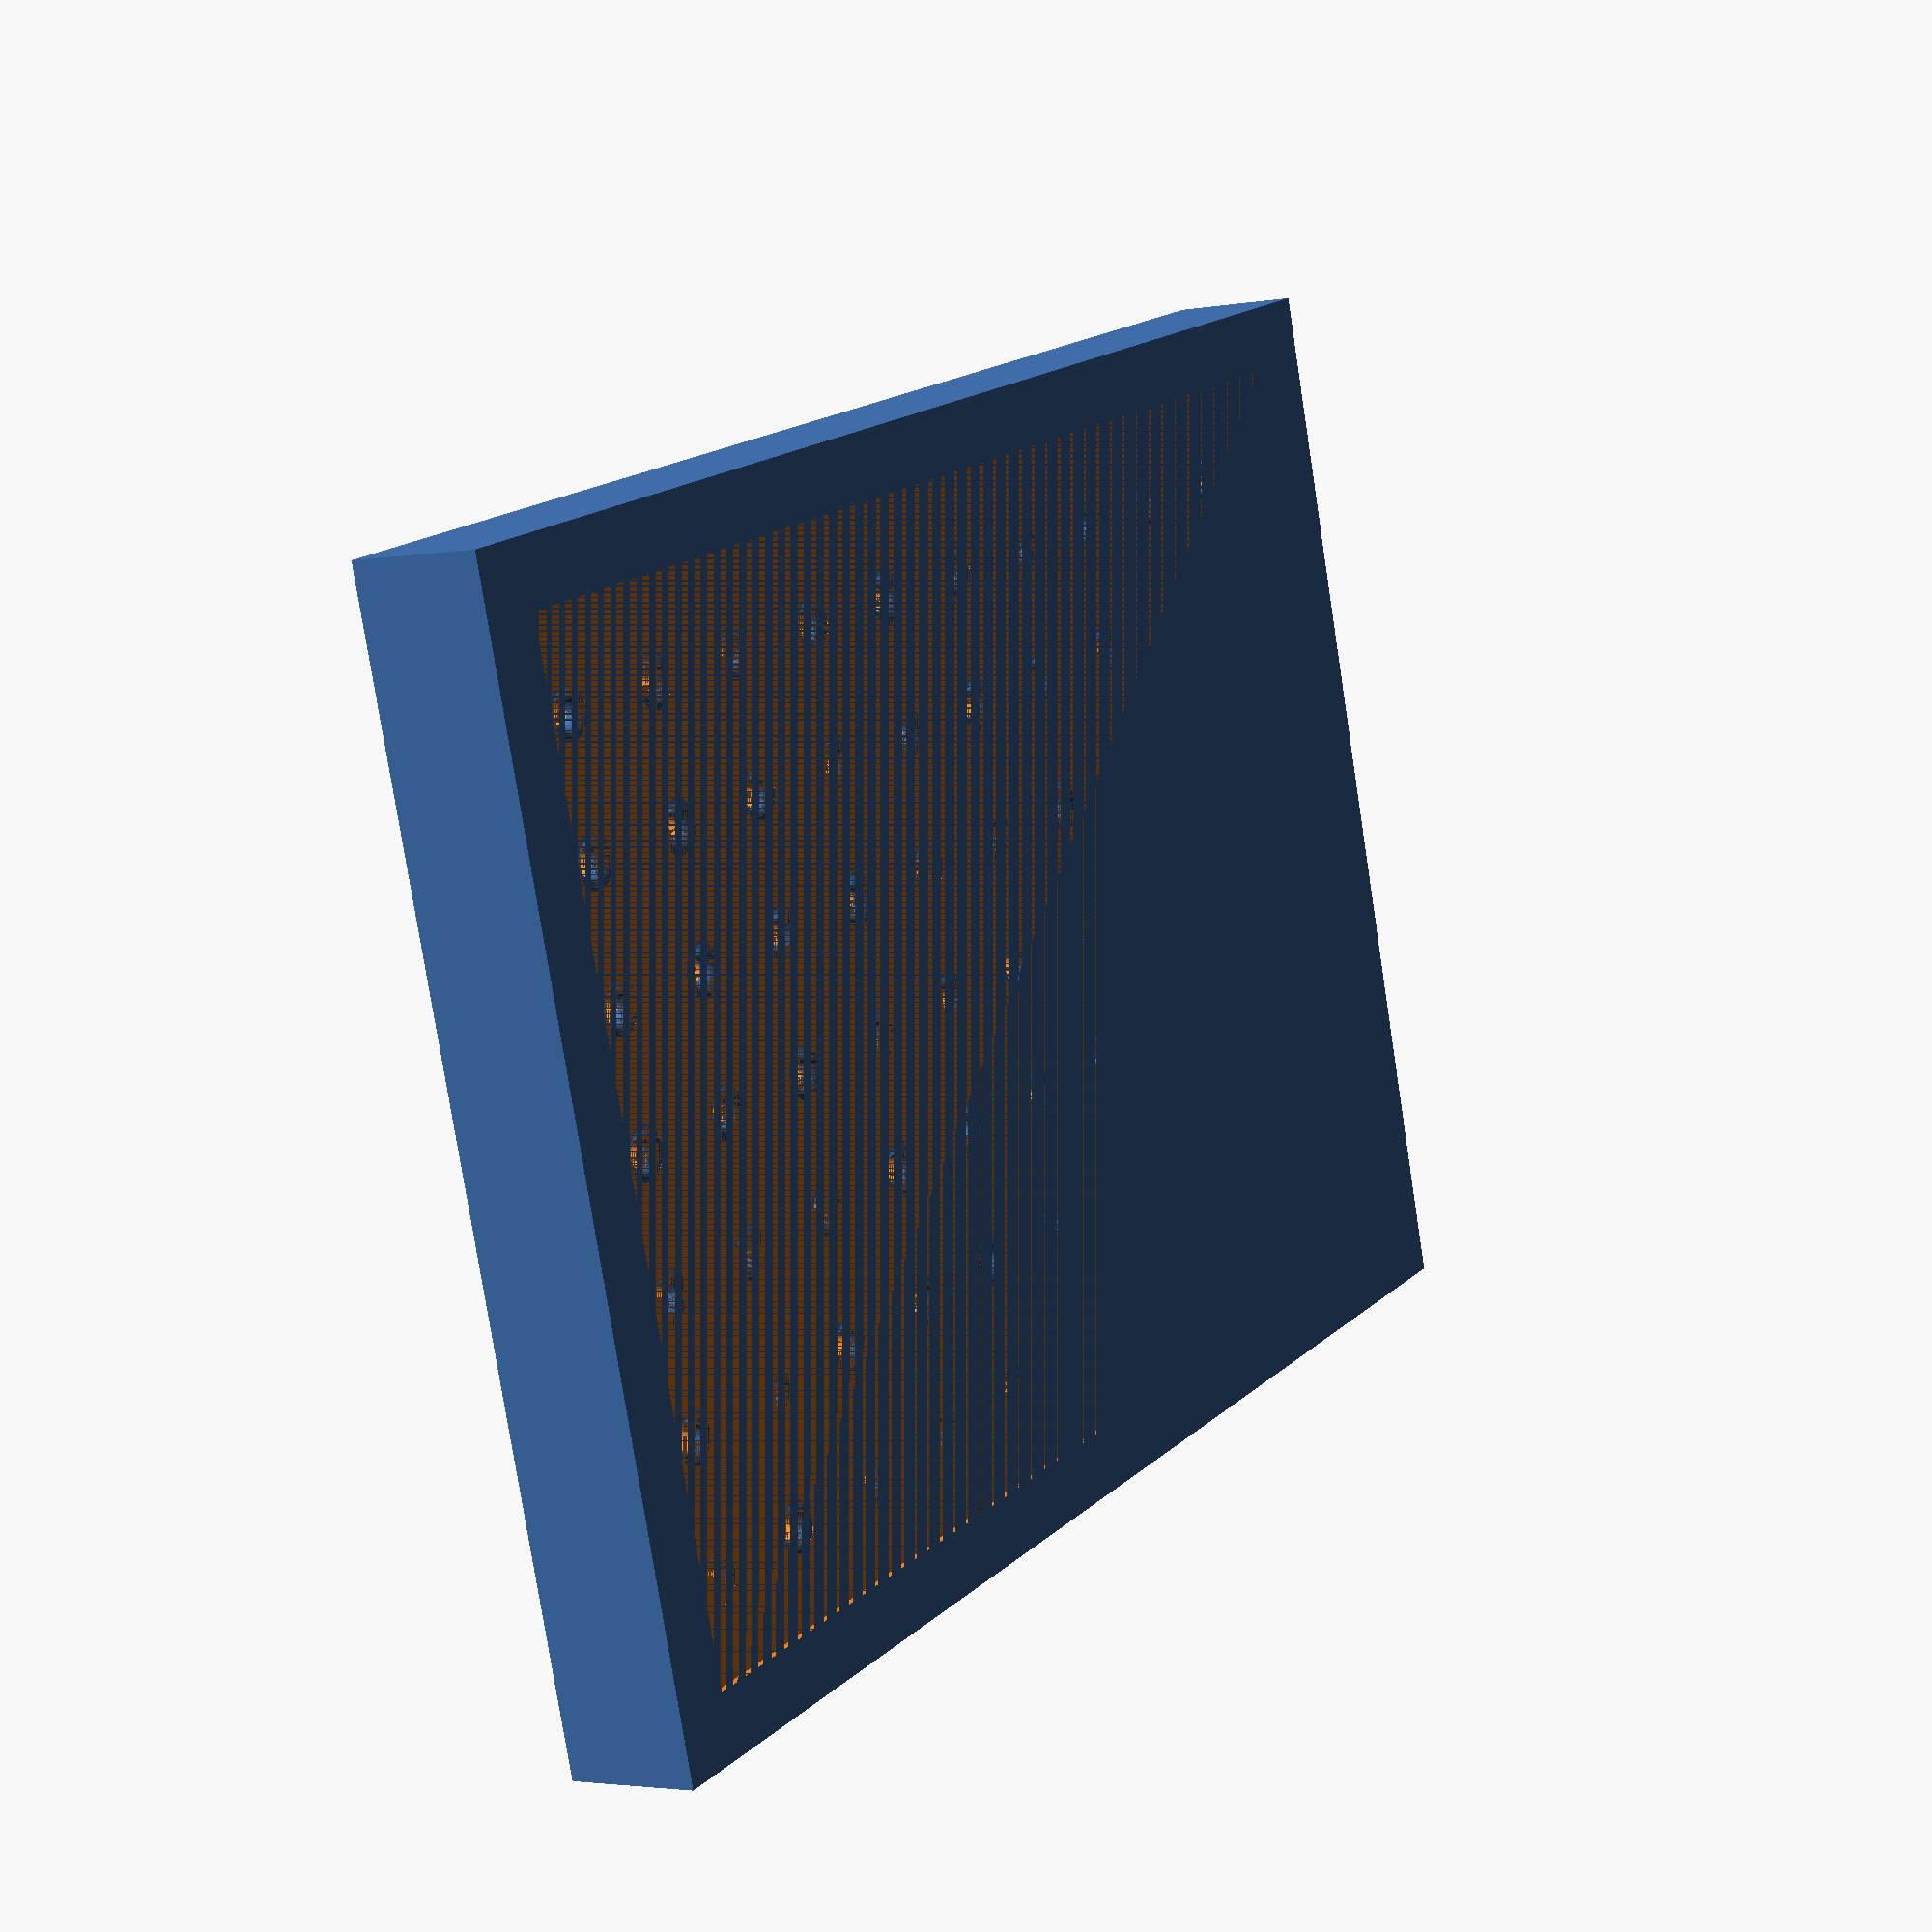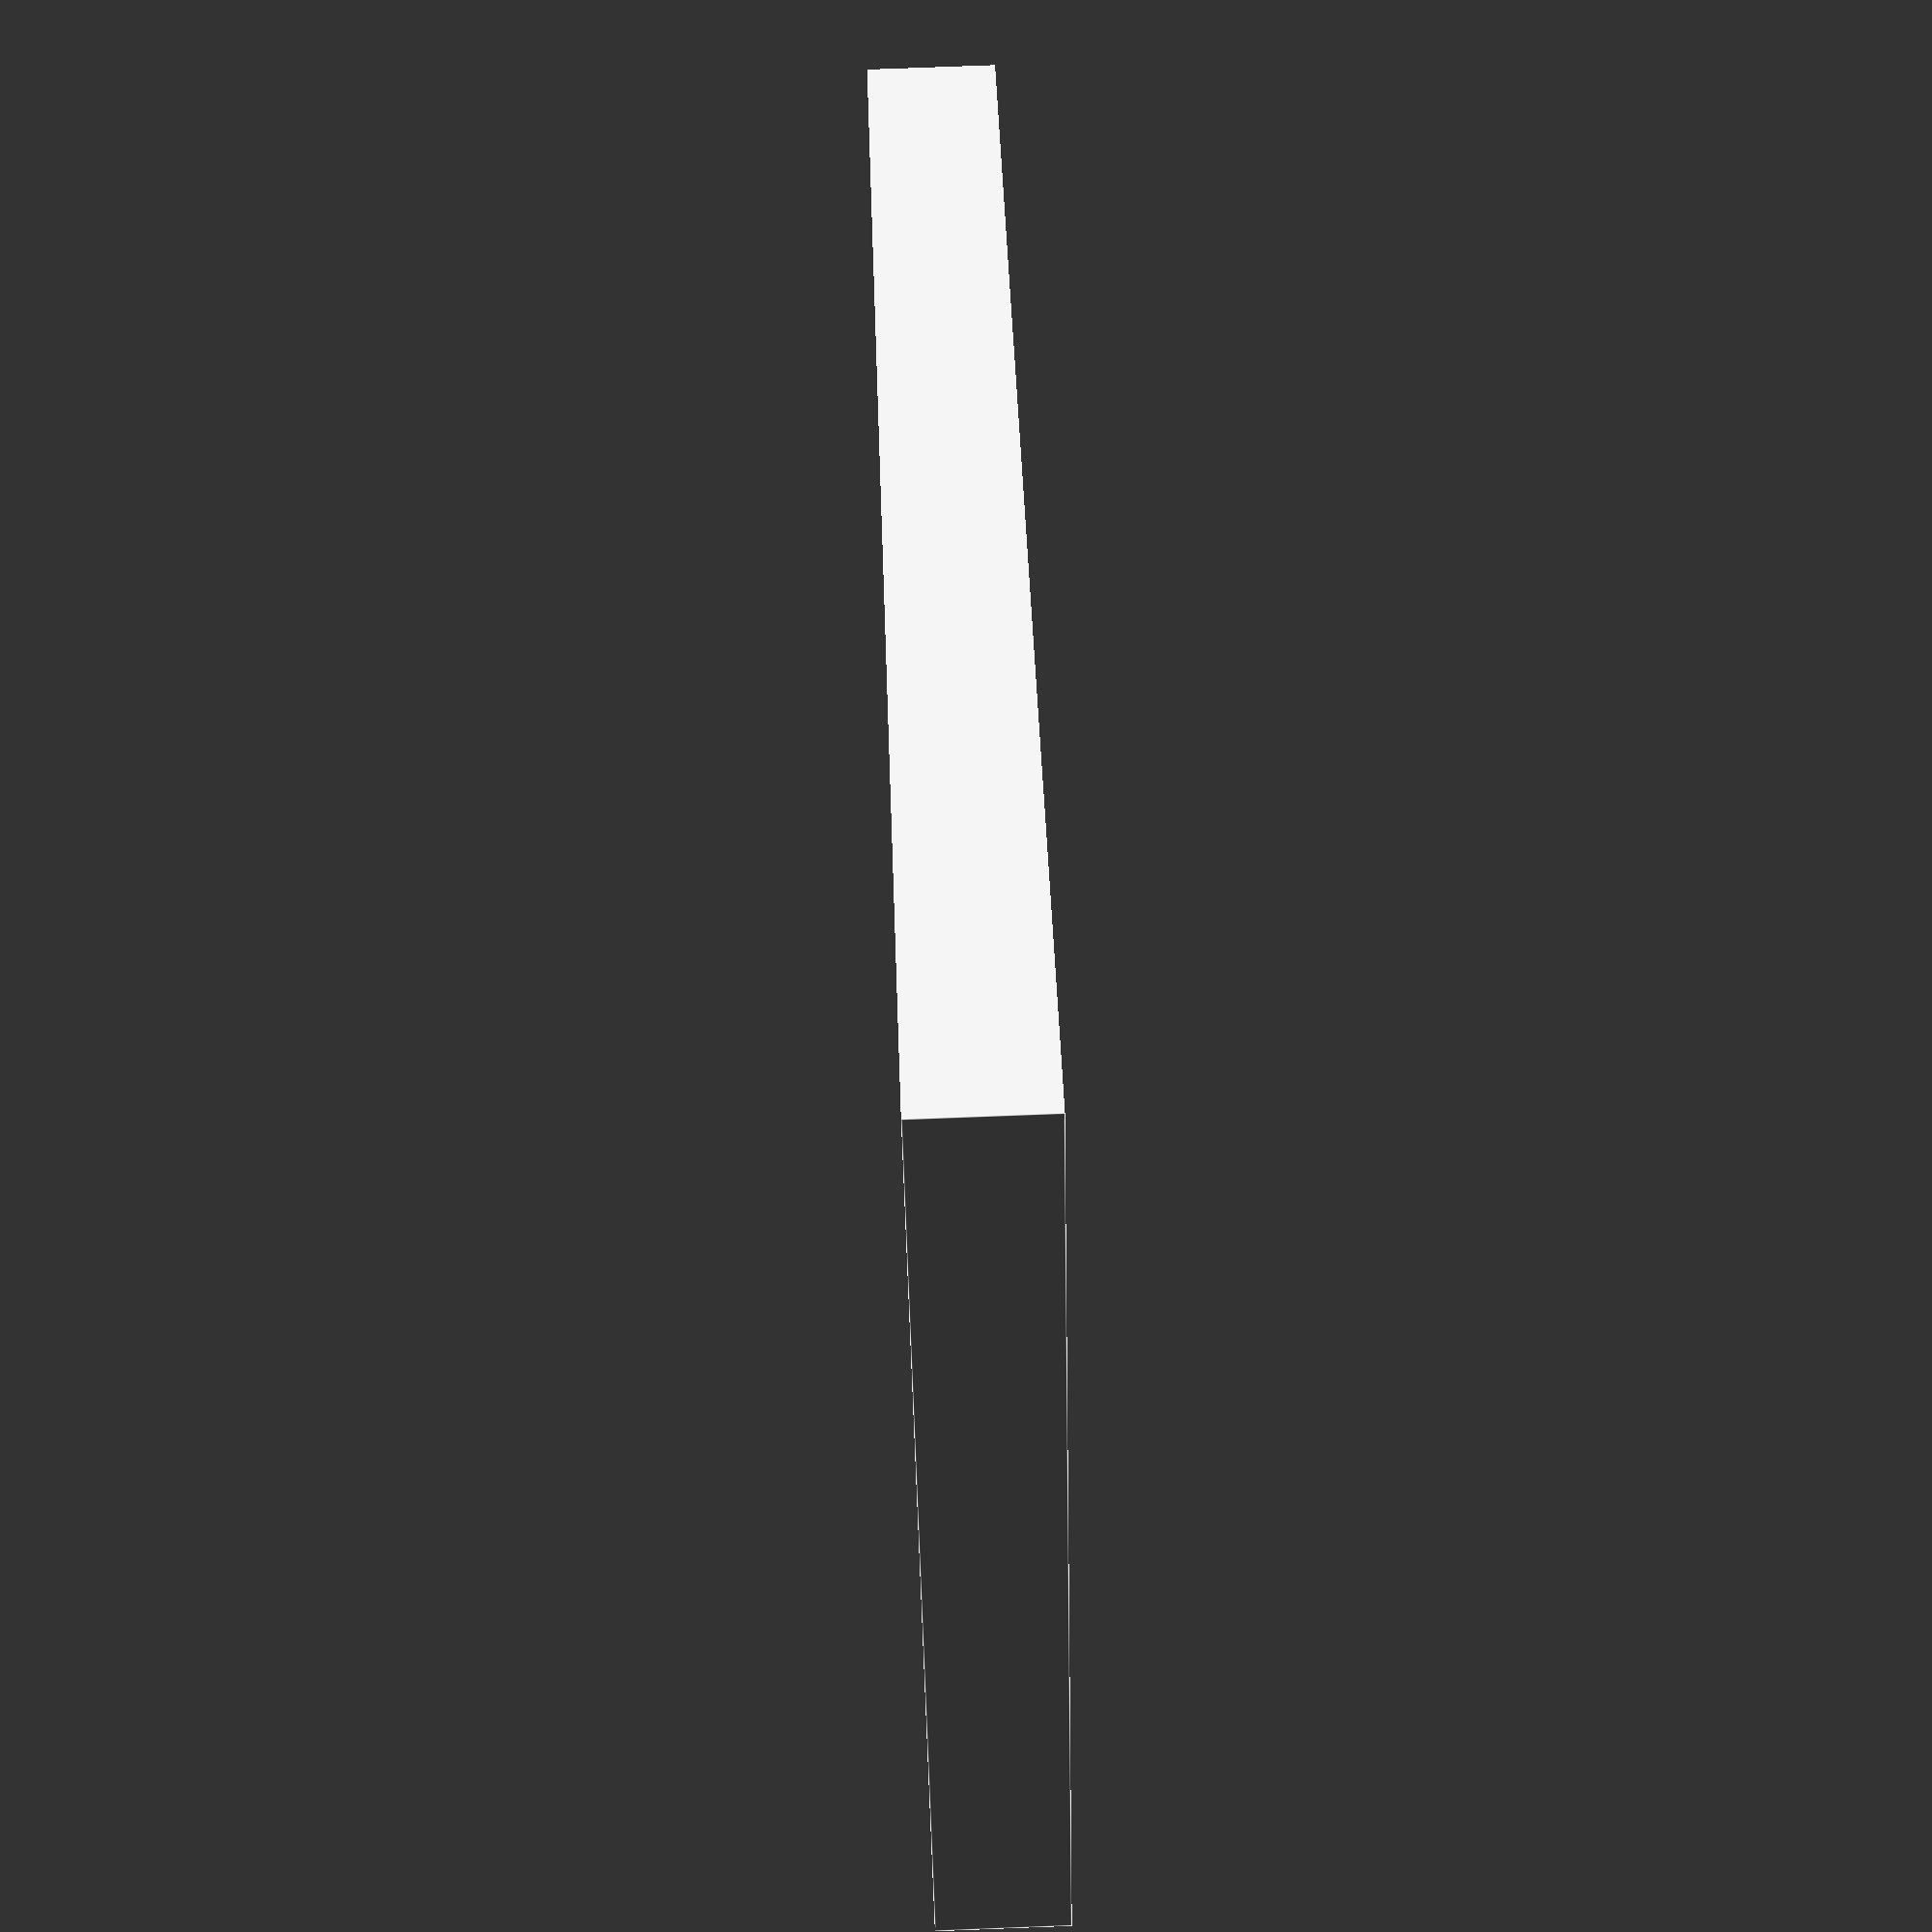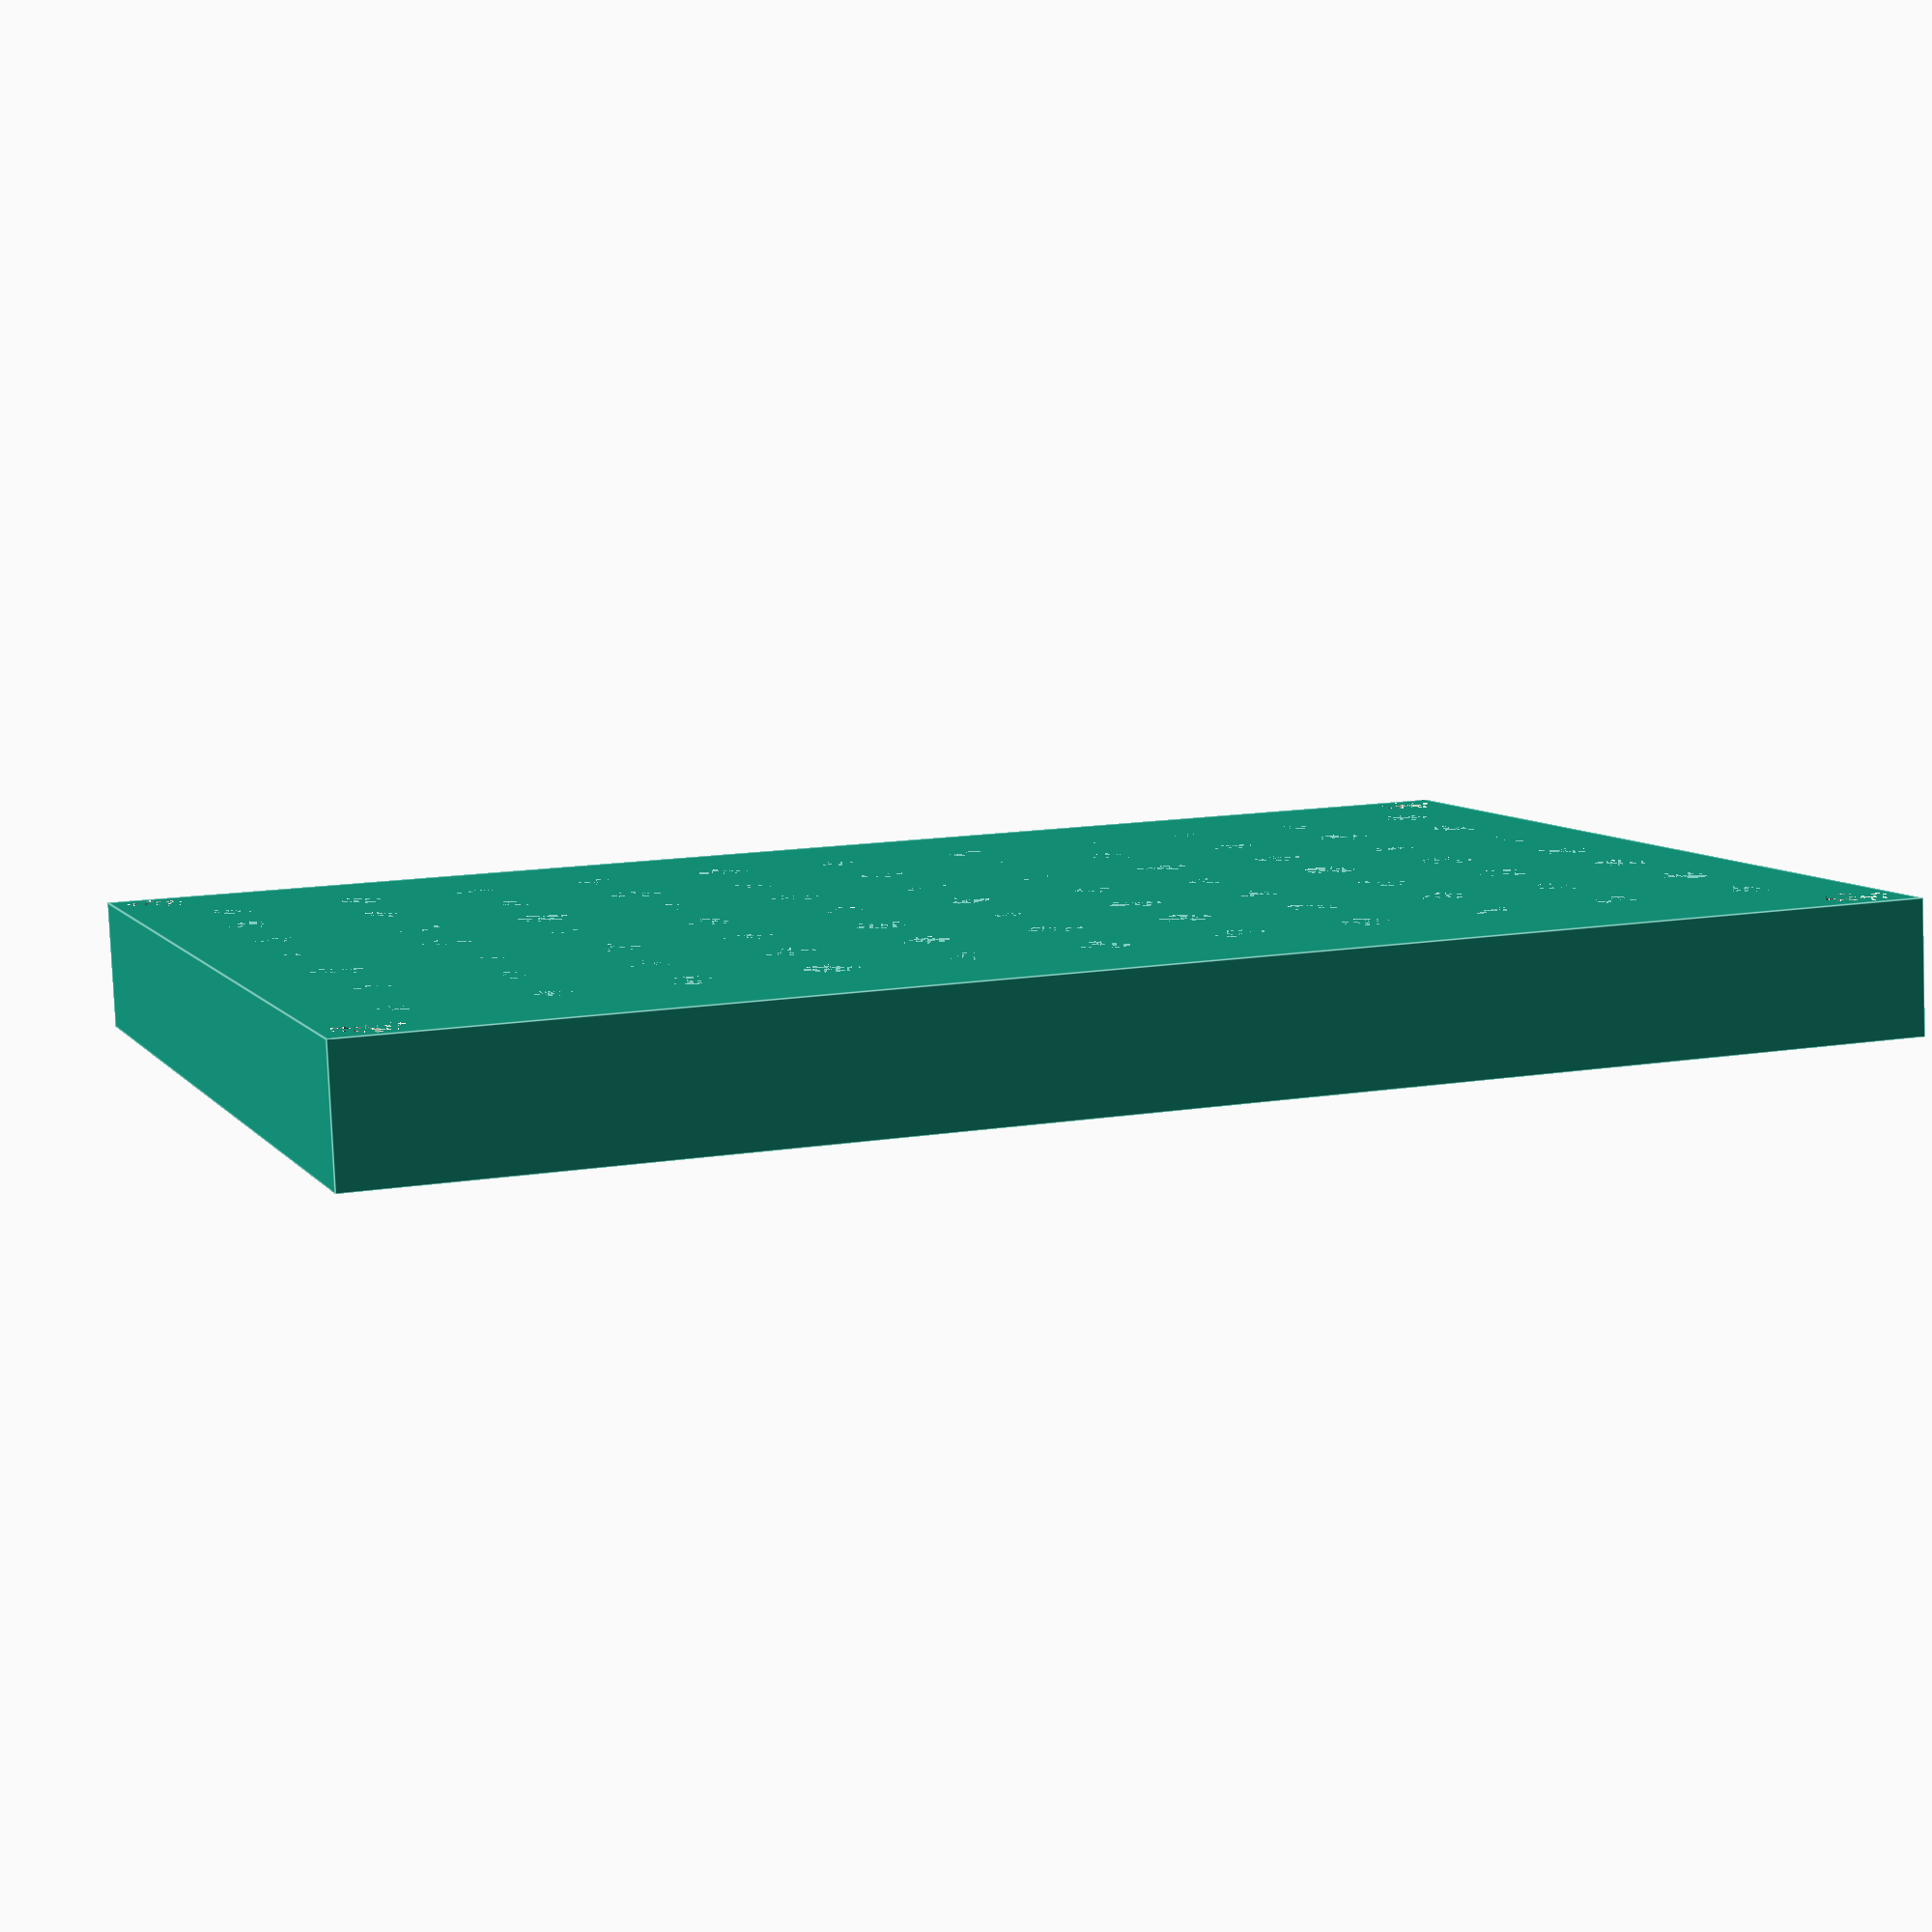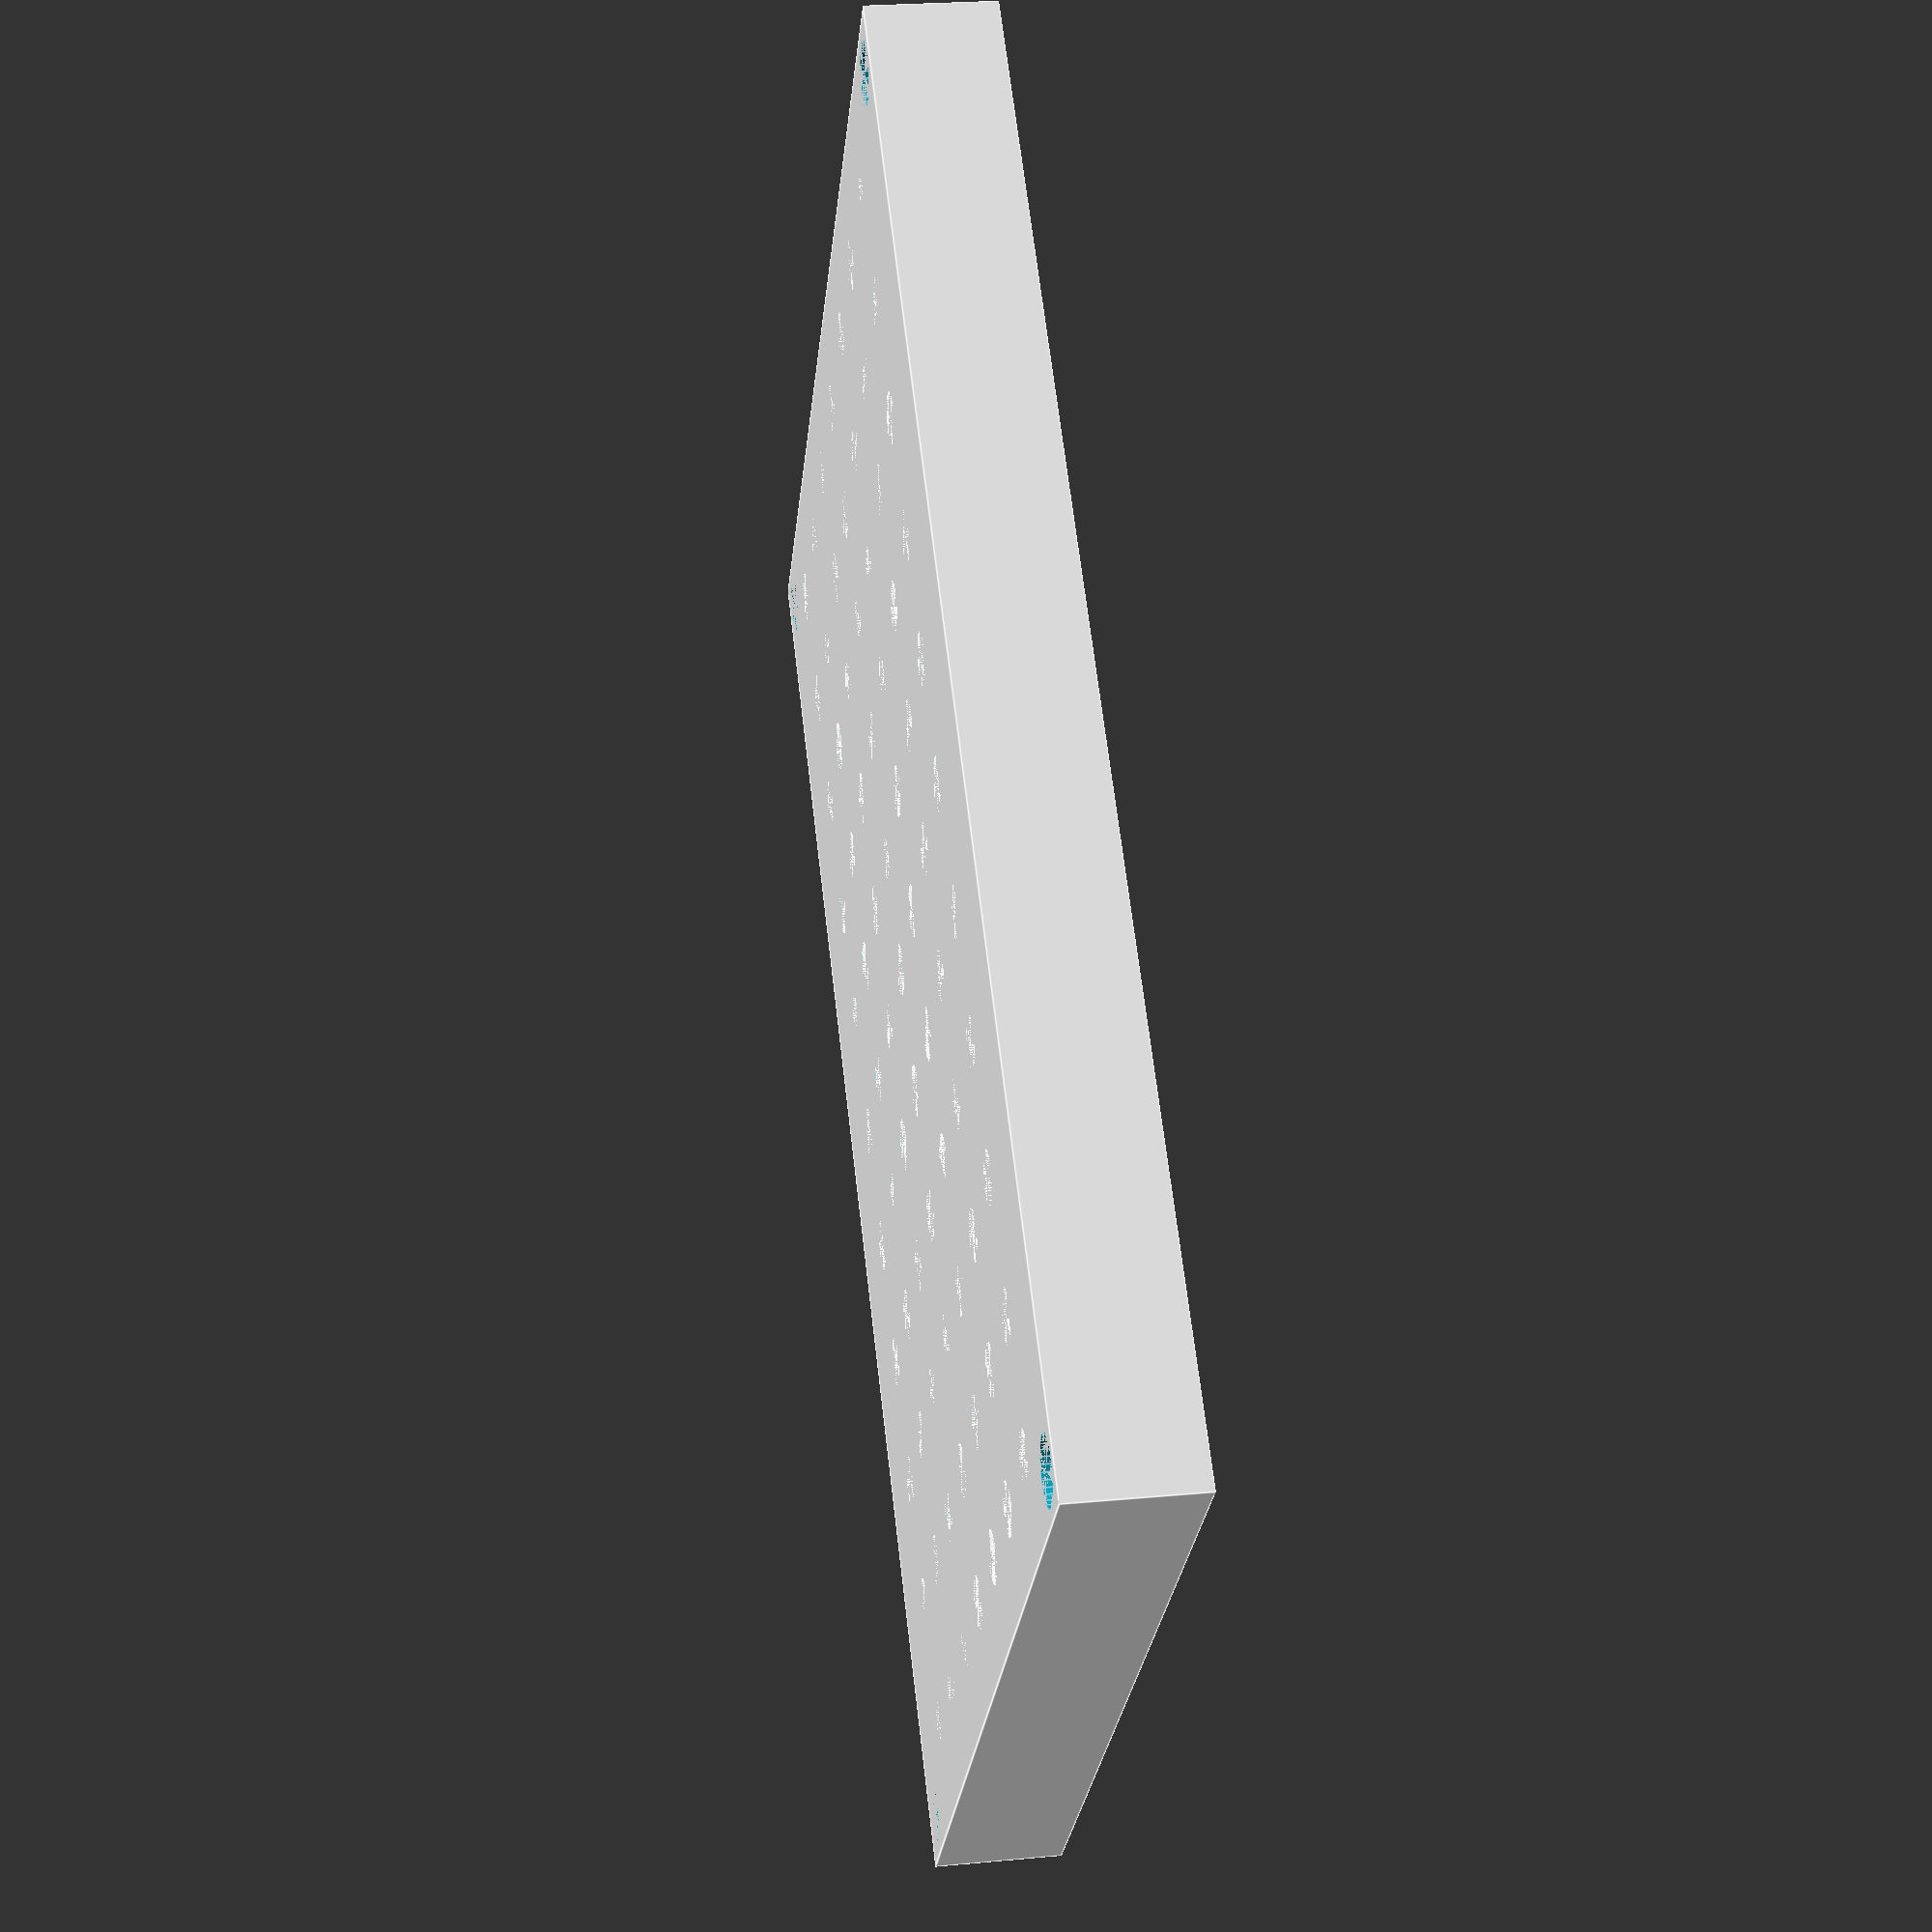
<openscad>
//Metric-Paper Number
A = 7;
//Paper Thickness (mm)
thickness = 0.5;
//distance between points (mm)
dd = 10;
//height of board (mm)
H = 10;
//Hole Radius (mm)
R = 1;
//Hole-Rounding Radius (mm)
rR = 1;

//excess length on (each) sides (mm)
B = 10;
//magnet radius
mR = 2.5;
//magnet height
mH = 3;
//distance to offset magnets from edges
mD = 1;

fn_constant = 4*PI;

function metricPaperShort(a) = 1000*sqrt(
    (2^-a)/sqrt(2)
);
function metricPaperLong(a) = 1000*sqrt(
    (2^-a)*sqrt(2)
);

module metricPaper(a, height = 0.5, center = true) {
    cube(
        [metricPaperShort(a), metricPaperLong(a), height],
        center
    );
}

module torus(inner_diameter, outer_diameter, center = true) {
    distance = (outer_diameter+inner_diameter)/2;
    diameter = (outer_diameter-inner_diameter);
    $fn = fn_constant*diameter;
    rotate_extrude() {
        translate([distance,0,0]) {
            circle(d = diameter);
        }
    }
}

module innerCylinder(column_radius, height, rounding_radius, center = true) {
    union() {
        //central column
        $fn = 4*fn_constant*column_radius;
        cylinder(h = height, r = column_radius, center = center);
        
        //top inverse-torus
        difference() {
            translate([0,0,height/-2 + rounding_radius/2]) {
                $fn = fn_constant*rounding_radius;
                cylinder(h = rounding_radius, r = column_radius+rounding_radius, center = center);
            }
            translate([0,0,height/-2 + rounding_radius]) {
                torus(
                    inner_diameter = column_radius,
                    outer_diameter = column_radius+2*rounding_radius,
                    center = center
                );
            }
        }
        
        //bottom inverse-torus
        difference() {
            translate([0,0,height/2 - rounding_radius/2]) {
                $fn = fn_constant*rounding_radius;
                cylinder(h = rounding_radius, r = column_radius+rounding_radius, center = center);
            }
            translate([0,0,height/2 - rounding_radius]) {
                torus(
                    inner_diameter = column_radius,
                    outer_diameter = column_radius+2*rounding_radius,
                    center = center
                );
            }
        }
    }
}

//TODO: convert to single double-loop
module perferations(a, distance, height, radius, rounding_radius, center = true) {
    short_side = metricPaperShort(a)/2;
    long_side  = metricPaperLong(a)/2;
    // Square-Lattice (Circlar) Perferations
    union() {
        //(+,+), including zeros
        for(dx = [0:distance:short_side]) {
            for(dy = [0:distance:long_side]) {
                translate([dx, dy, 0]) {
                    innerCylinder(
                        column_radius = radius,
                        height = height,
                        rounding_radius = rounding_radius,
                        center = center
                    );
                }
            }
        }
        //(-,+)
        for(dx = [-distance:-distance:-short_side]) {
            for(dy = [distance:distance:long_side]) {
                translate([dx, dy, 0]) {
                    innerCylinder(
                        column_radius = radius,
                        height = height,
                        rounding_radius = rounding_radius,
                        center = center
                    );
                }
            }
        }
        //(+,-)
        for(dx = [distance:distance:short_side]) {
            for(dy = [-distance:-distance:-long_side]) {
                translate([dx, dy, 0]) {
                    innerCylinder(
                        column_radius = radius,
                        height = height,
                        rounding_radius = rounding_radius,
                        center = center
                    );
                }
            }
        }
        //(-,-), including zeros
        for(dx = [0:-distance:-short_side]) {
            for(dy = [0:-distance:-long_side]) {
                translate([dx, dy, 0]) {
                    innerCylinder(
                        column_radius = radius,
                        height = height,
                        rounding_radius = rounding_radius,
                        center = center
                    );
                }
            }
        }
    }
}

module metricPerferatedPlate(a, distance, height, radius, rounding_radius, border, center = true) {
    difference() {
        translate([0,0,height/-2]) {
            cube([metricPaperShort(a)+border, metricPaperLong(a)+border, height], center = center);
        }
        union() {
            translate([0,0,thickness/-2]) {
                metricPaper(a = A, height = thickness, center = center);
            }
            translate([0,0,height/-2 + thickness/-2]) {
                perferations(
                    a = A,
                    distance = dd,
                    height = height-thickness,
                    radius = R,
                    rounding_radius = rounding_radius,
                    center = center
                );
            }
        }
        
        //magnet holes
        for(x_side = [-1,1]) {
            for(y_side = [-1,1]) {
                translate(
                    [
                        ( x_side*(metricPaperShort(a) + border/2 - 2*mD) )/2,
                        ( y_side*(metricPaperLong(a) + border/2 - 2*mD) )/2,
                        -1*height + mH/2
                    ]
                ) {
                    $fn = fn_constant*mR;
                    cylinder(h = mH, r = mR, center = center);
                }
            }
        }
    }
}

//TODO: improve render-times (redo edge-rounding?)
translate([0,0,H]) {
    metricPerferatedPlate(
        a = A,
        distance = dd,
        height = H,
        radius = R,
        rounding_radius = rR,
        border = B
    );
}
</openscad>
<views>
elev=2.7 azim=253.1 roll=301.7 proj=p view=wireframe
elev=104.9 azim=301.5 roll=272.2 proj=p view=edges
elev=82.2 azim=109.3 roll=182.3 proj=p view=edges
elev=335.7 azim=229.9 roll=261.3 proj=p view=edges
</views>
